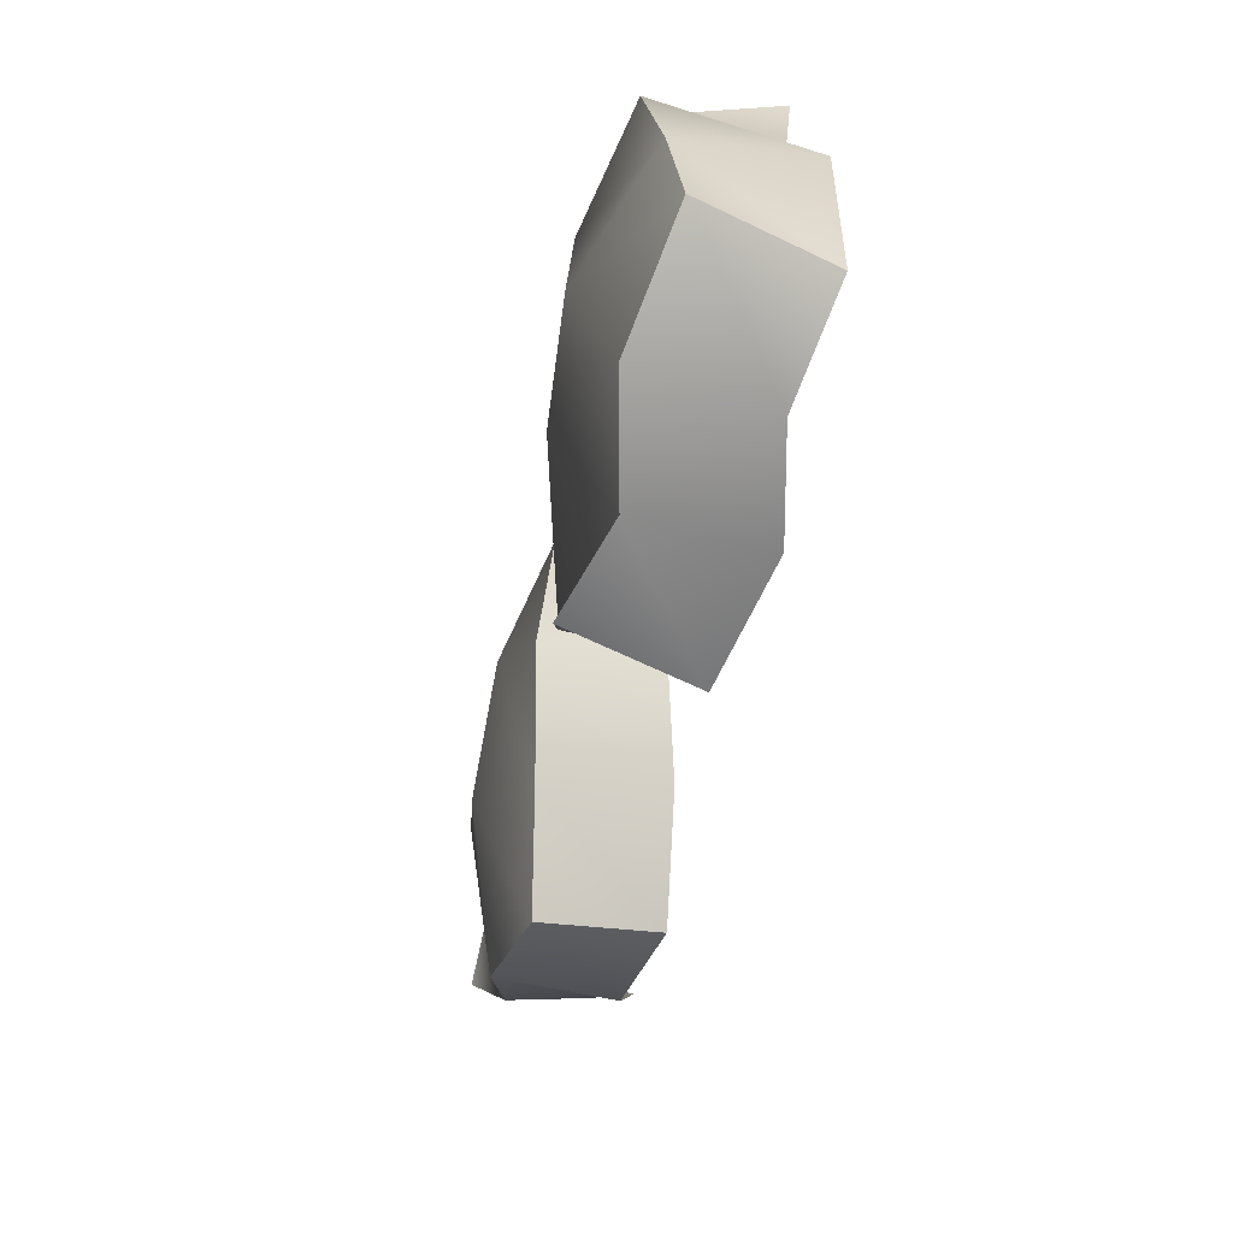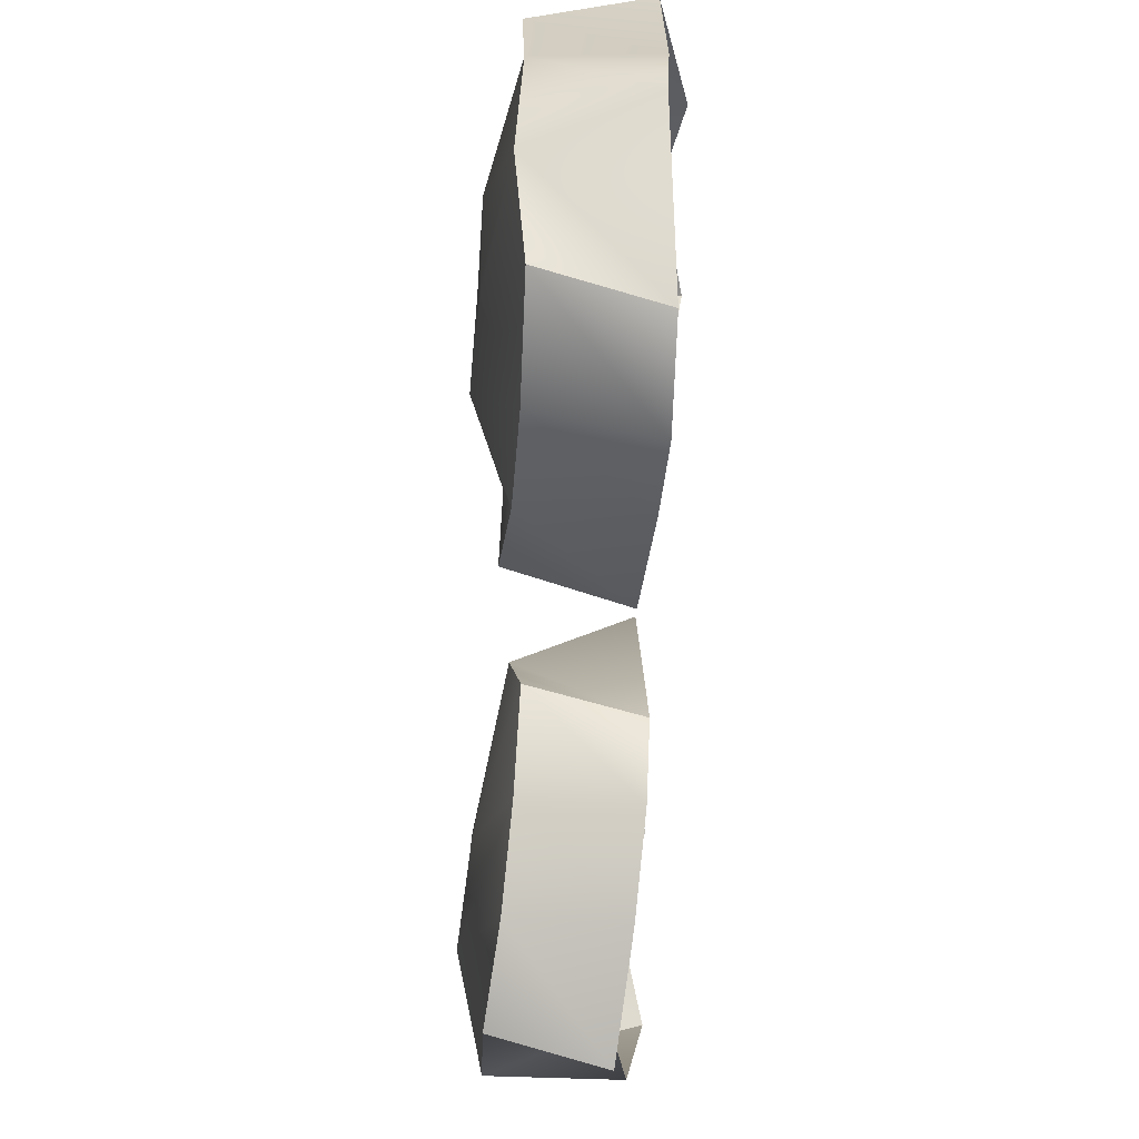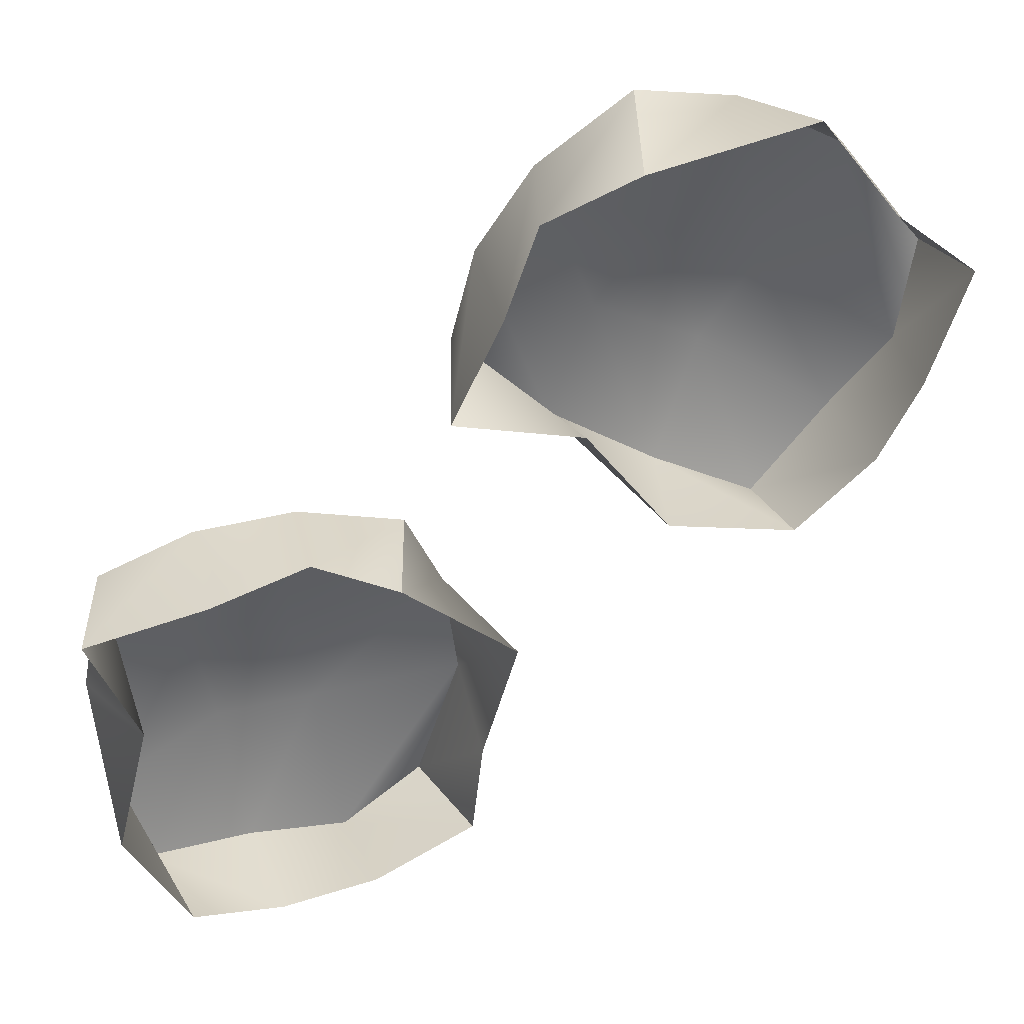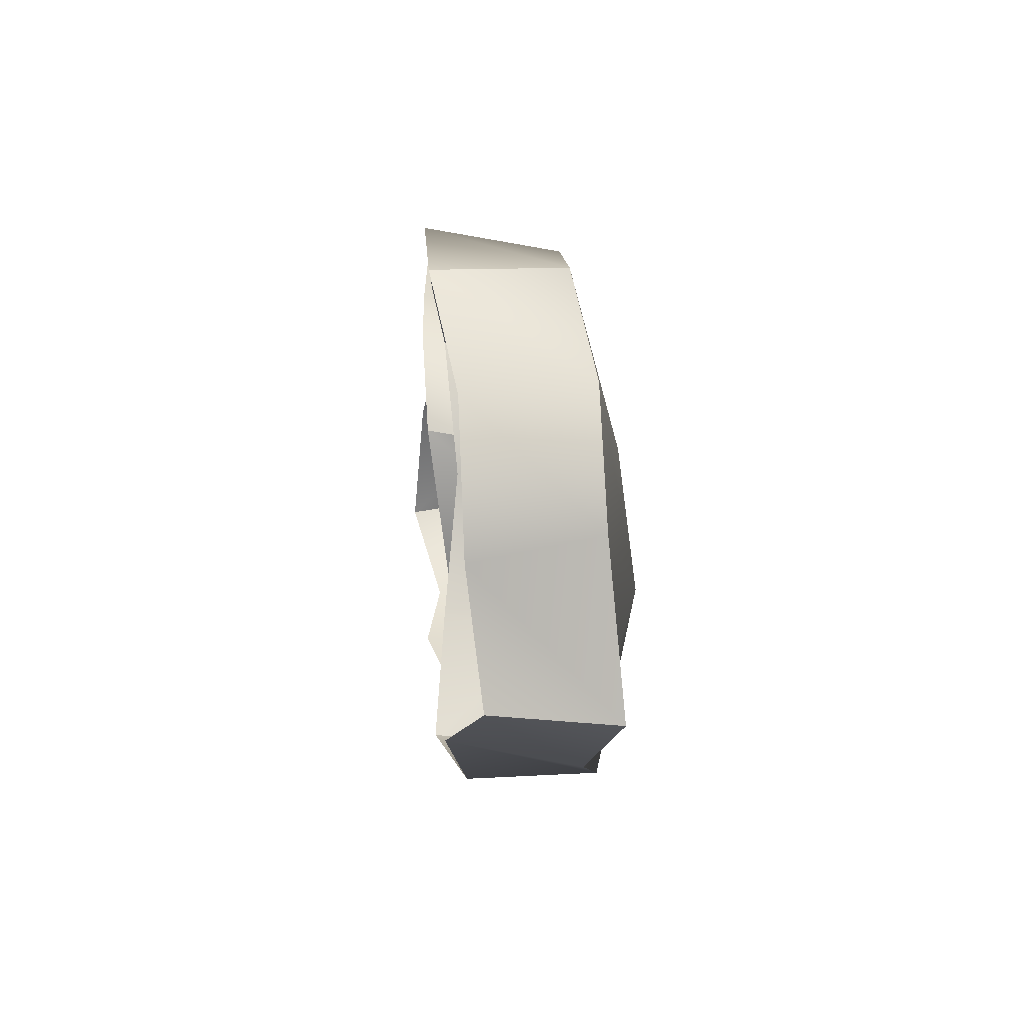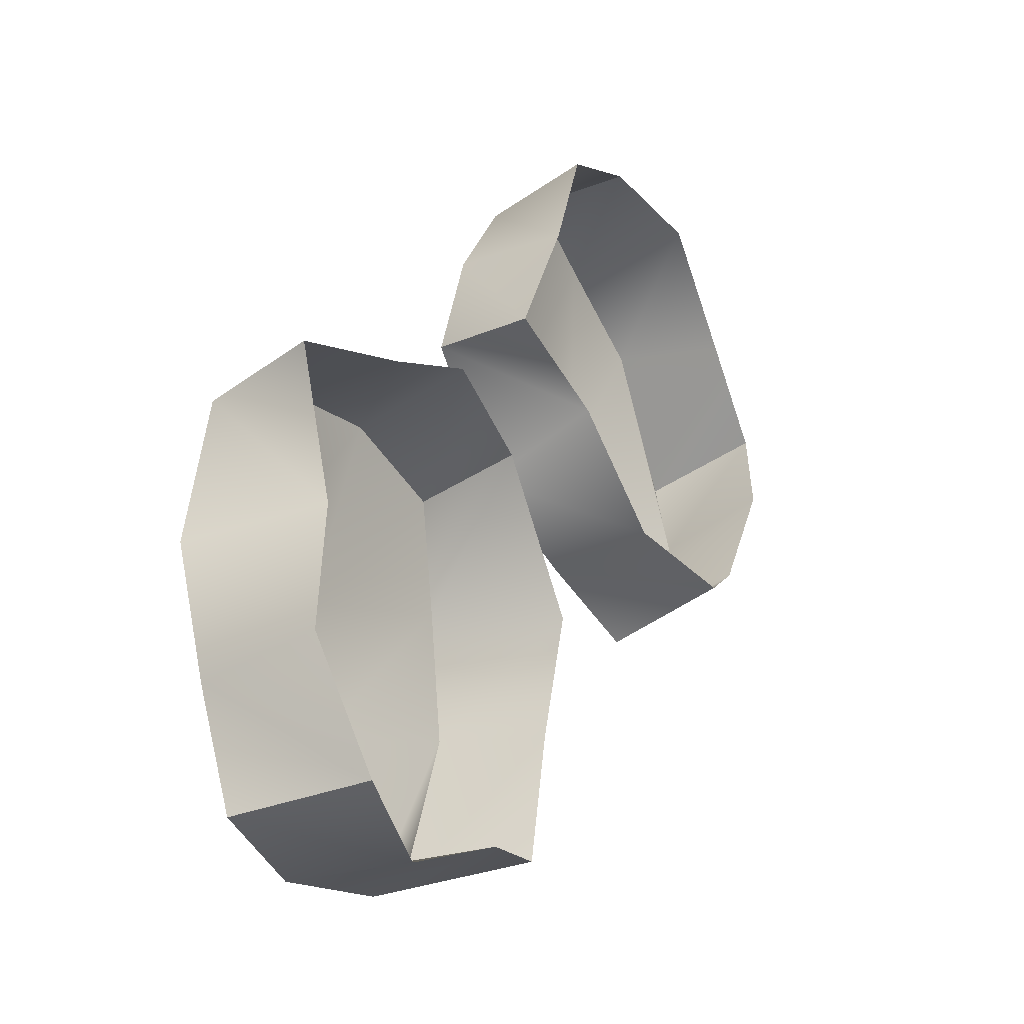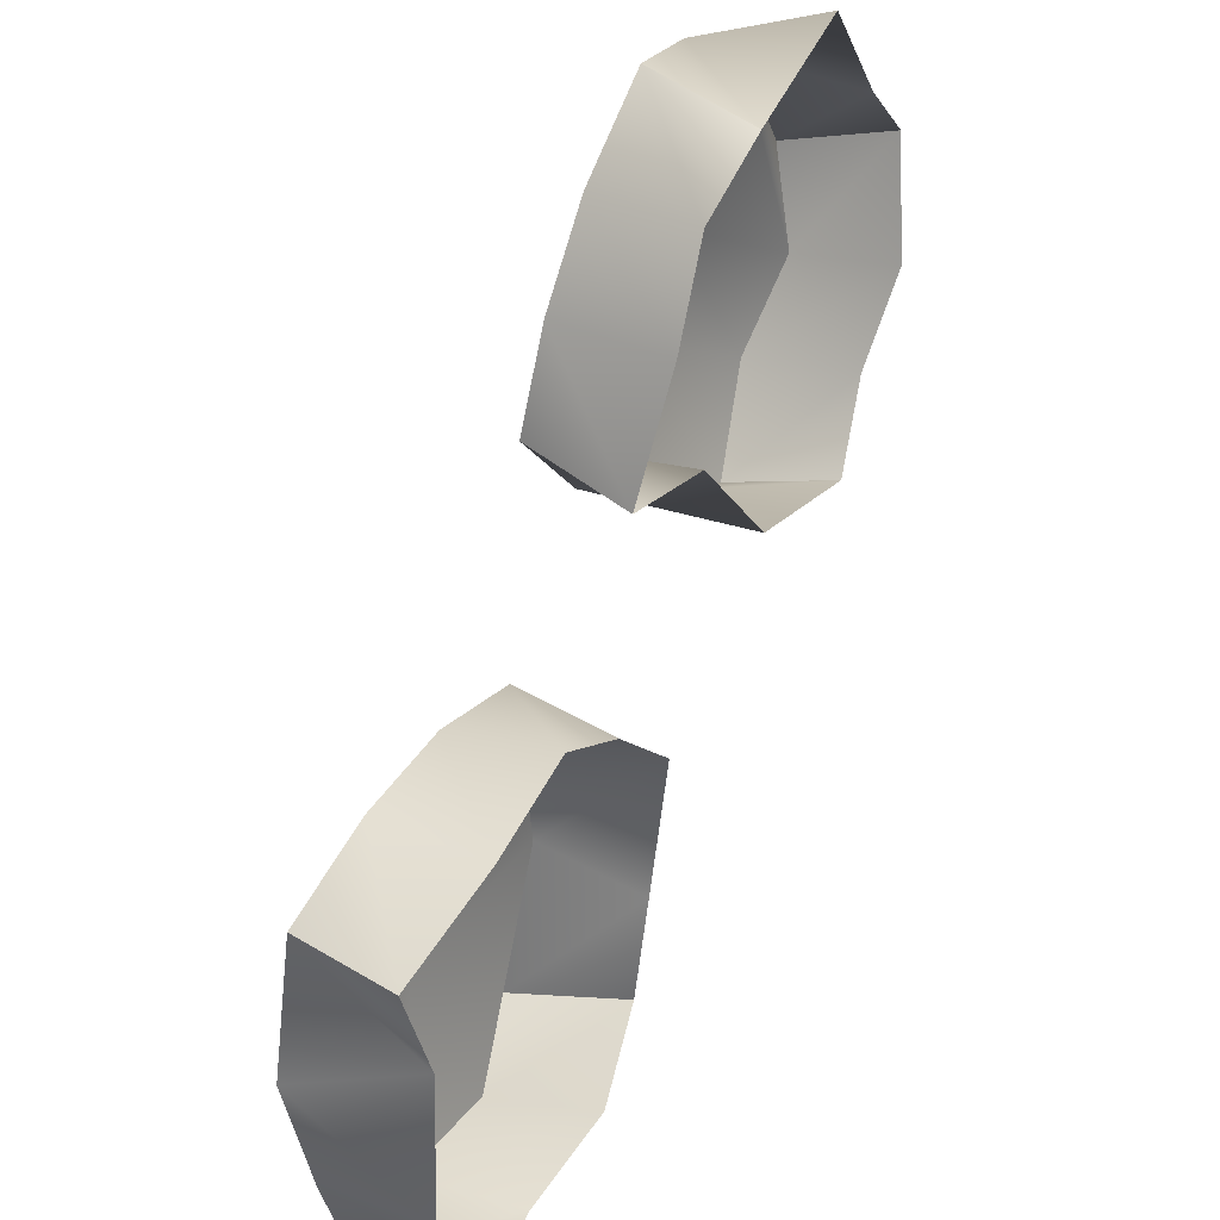
<metadata>
{"format":"obj","ext":"obj","renderer":"f3d","projection":"perspective","resolution":1024,"background":"white","views":[{"elev":-75.2,"azim":79.9,"up":"+Y"},{"elev":75.8,"azim":92.7,"up":"+Y"},{"elev":40.1,"azim":165.9,"up":"+Y"},{"elev":48.5,"azim":-94.3,"up":"+Y"},{"elev":-25.3,"azim":121.0,"up":"+Y"},{"elev":38.3,"azim":118.2,"up":"+Y"}]}
</metadata>
<code>
v  5.532 -5.183 3.154
v  5.198 -0.0986 1.943
v  2.024 -1.049 1.928
v  0.8386 -3.98 2.36
v  4.907 -8.812 3.318
v  0.4149 -7.633 2.317
v  4.384 -13.14 1.69
v  1.726 -12.13 2.573
v  8.526 -5.42 3.399
v  8.186 -0.3885 2.104
v  7.901 -9.049 3.444
v  7.372 -13.43 2.244
v  11.8 -5.985 2.56
v  11.01 -1.775 2.454
v  11.38 -9.638 2.003
v  10.71 -12.85 1.539
v  2.817 -0.7921 -1.454
v  -0.6689 -4.281 -1.022
v  0.44 -8.119 -1.066
v  0.729 -11.65 -0.8092
v  4.003 -12.27 -1.692
v  6.894 -13.36 -1.139
v  9.725 -12.25 -1.843
v  11.54 -9.036 -1.38
v  10.43 -5.197 -0.8225
v  11.81 -1.393 -0.9282
v  8.23 -0.3818 -1.278
v  5.338 0.7064 -1.439
v  -5.647 7.092 3.154
v  -1.831 10.47 1.943
v  -4.526 12.4 1.928
v  -7.569 11.54 2.36
v  -8.899 5.364 3.318
v  -10.72 9.638 2.317
v  -12.64 3.128 1.69
v  -13.47 5.851 2.573
v  -4.001 4.579 3.399
v  -0.2312 7.929 2.104
v  -7.253 2.852 3.444
v  -11.04 0.5879 2.244
v  -2.442 1.642 2.56
v  0.399 4.851 2.454
v  -5.59 -0.2593 2.003
v  -8.543 -1.695 1.539
v  -3.837 11.93 -1.454
v  -8.73 12.55 -1.022
v  -11.09 9.32 -1.066
v  -13.7 6.929 -0.8092
v  -12.19 3.961 -1.692
v  -11.28 1.008 -1.139
v  -8.671 -0.5528 -1.843
v  -5.017 -0.0143 -1.38
v  -2.661 3.212 -0.8225
v  1.195 4.445 -0.9282
v  -0.1988 7.898 -1.278
v  -1.108 10.85 -1.439
g Box002
f 1 2 3
f 3 4 1
f 5 1 4
f 4 6 5
f 7 5 6
f 6 8 7
f 9 10 2
f 2 1 9
f 11 9 1
f 1 5 11
f 12 11 5
f 5 7 12
f 13 14 10
f 10 9 13
f 15 13 9
f 9 11 15
f 16 15 11
f 11 12 16
f 4 3 17
f 17 18 4
f 6 4 18
f 18 19 6
f 8 6 19
f 19 20 8
f 7 8 20
f 20 21 7
f 12 7 21
f 21 22 12
f 16 12 22
f 22 23 16
f 15 16 23
f 23 24 15
f 13 15 24
f 24 25 13
f 14 13 25
f 25 26 14
f 10 14 26
f 26 27 10
f 2 10 27
f 27 28 2
f 3 2 28
f 28 17 3
f 29 30 31
f 31 32 29
f 33 29 32
f 32 34 33
f 35 33 34
f 34 36 35
f 37 38 30
f 30 29 37
f 39 37 29
f 29 33 39
f 40 39 33
f 33 35 40
f 41 42 38
f 38 37 41
f 43 41 37
f 37 39 43
f 44 43 39
f 39 40 44
f 32 31 45
f 45 46 32
f 34 32 46
f 46 47 34
f 36 34 47
f 47 48 36
f 35 36 48
f 48 49 35
f 40 35 49
f 49 50 40
f 44 40 50
f 50 51 44
f 43 44 51
f 51 52 43
f 41 43 52
f 52 53 41
f 42 41 53
f 53 54 42
f 38 42 54
f 54 55 38
f 30 38 55
f 55 56 30
f 31 30 56
f 56 45 31

</code>
